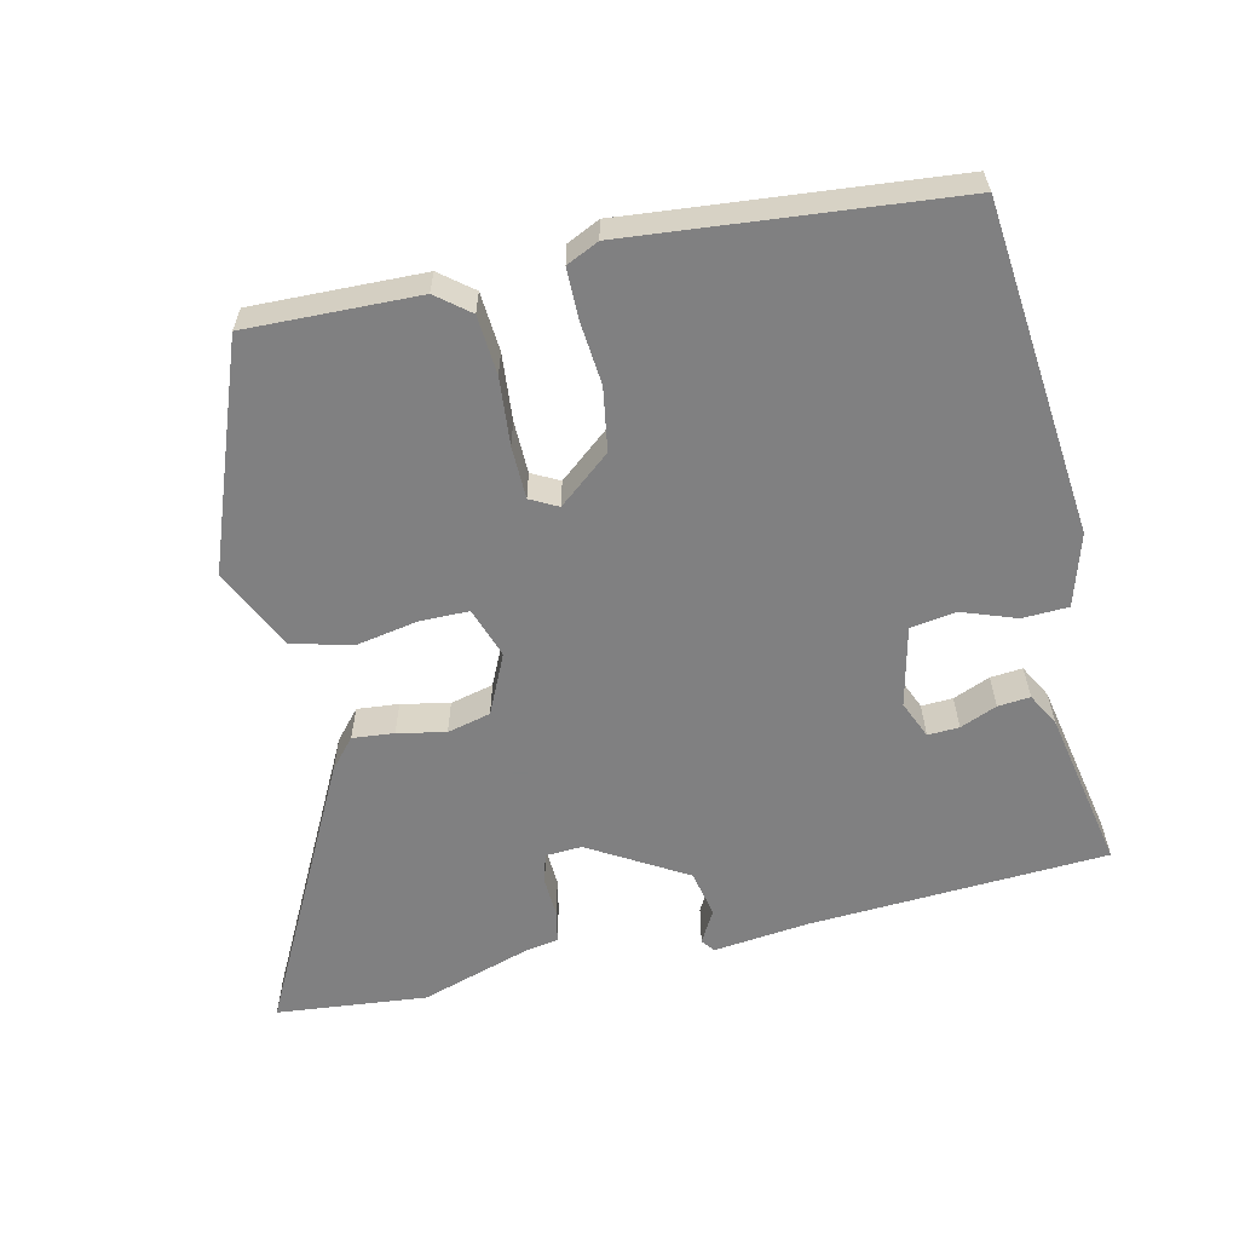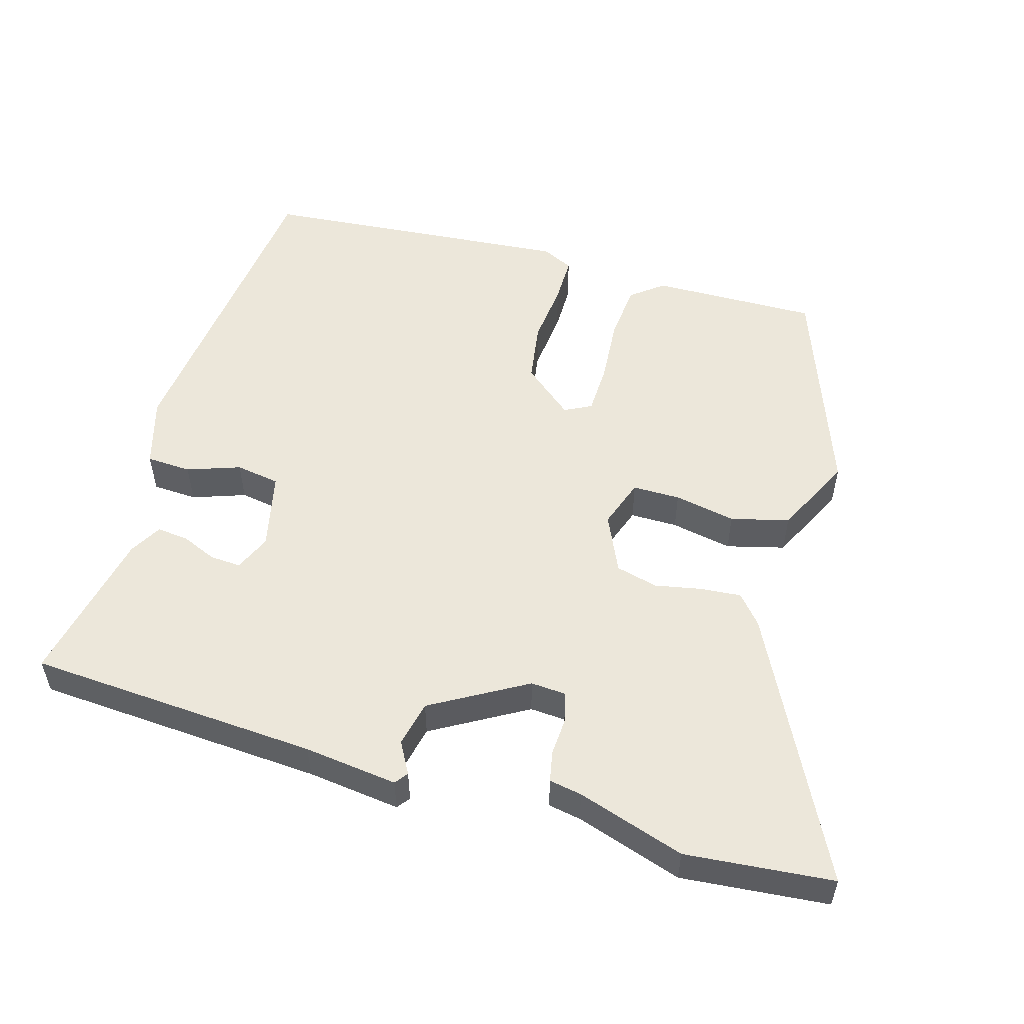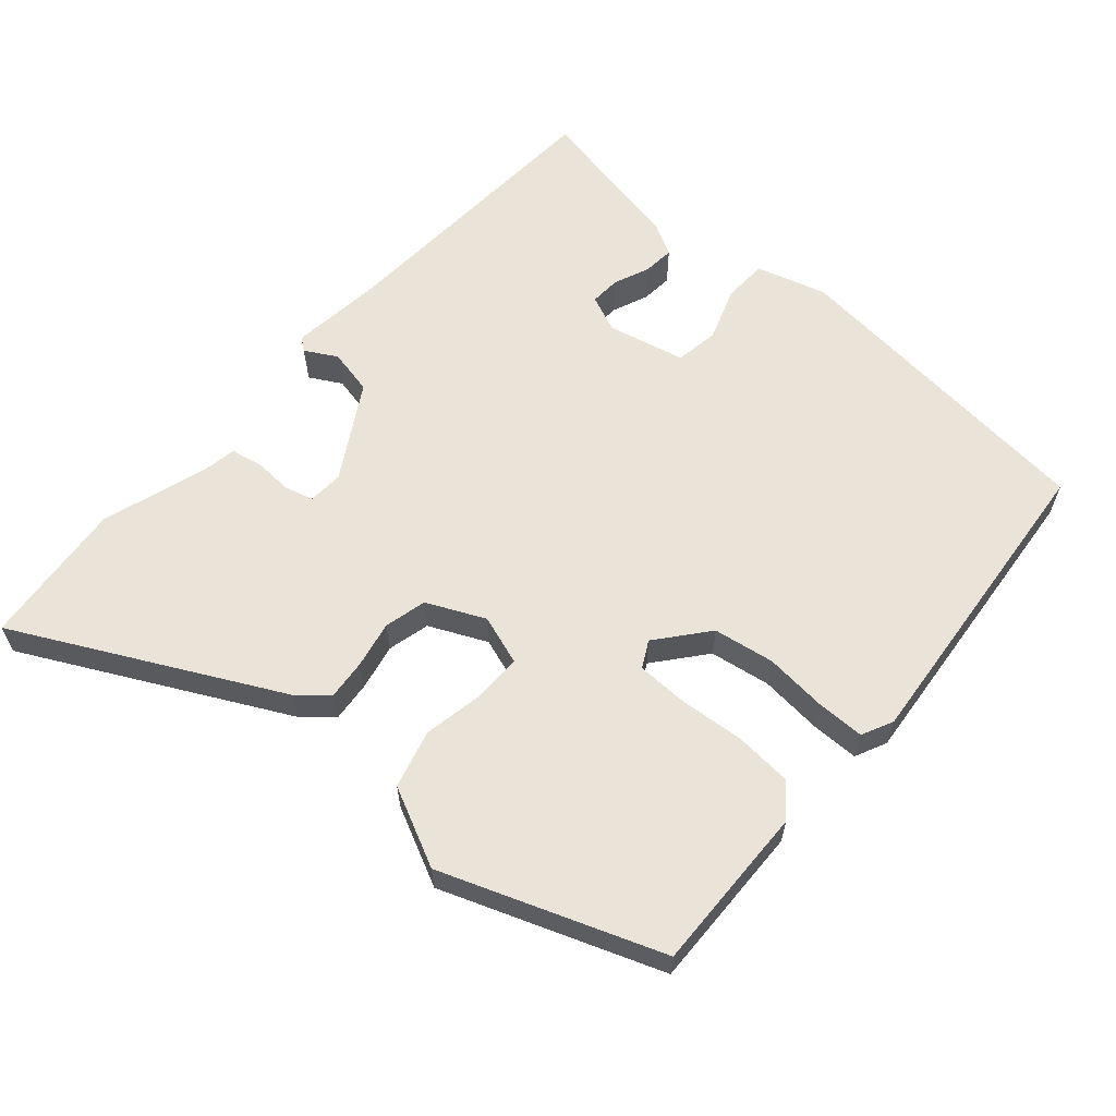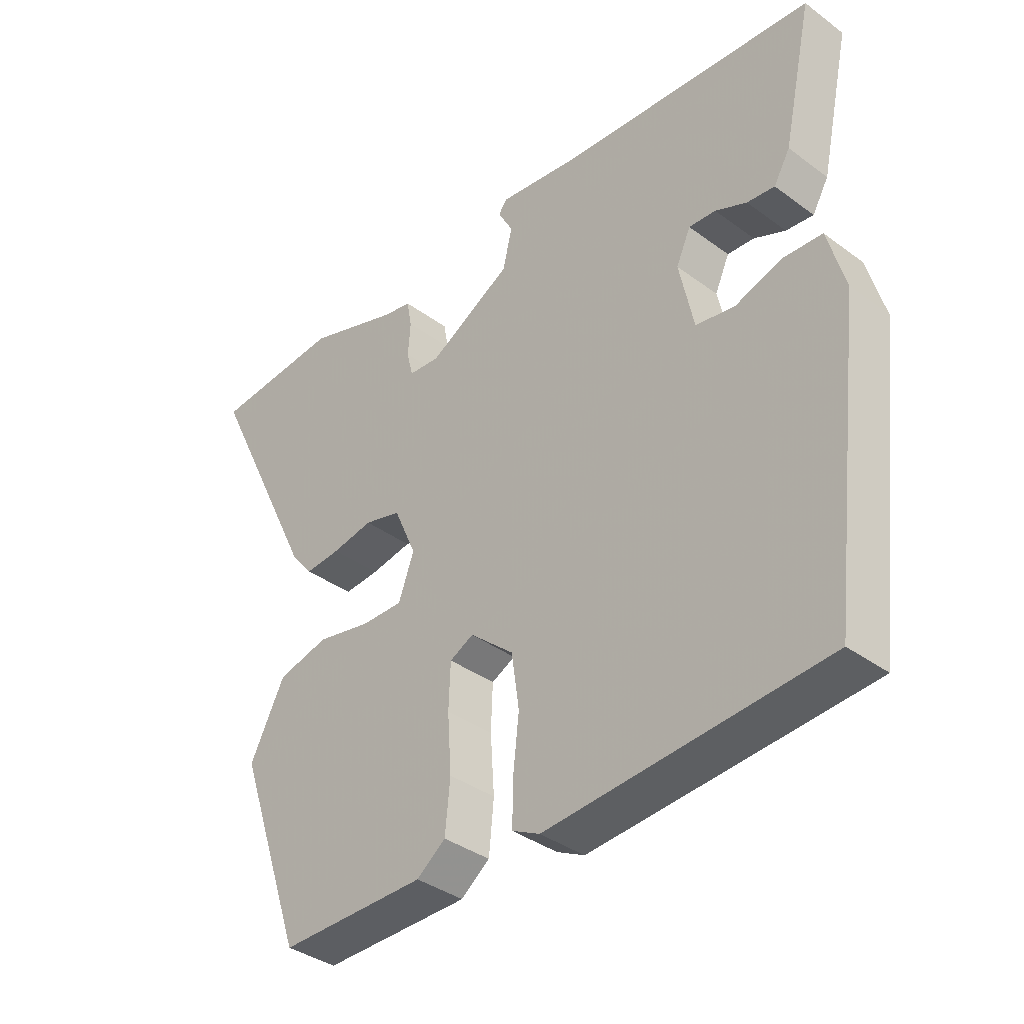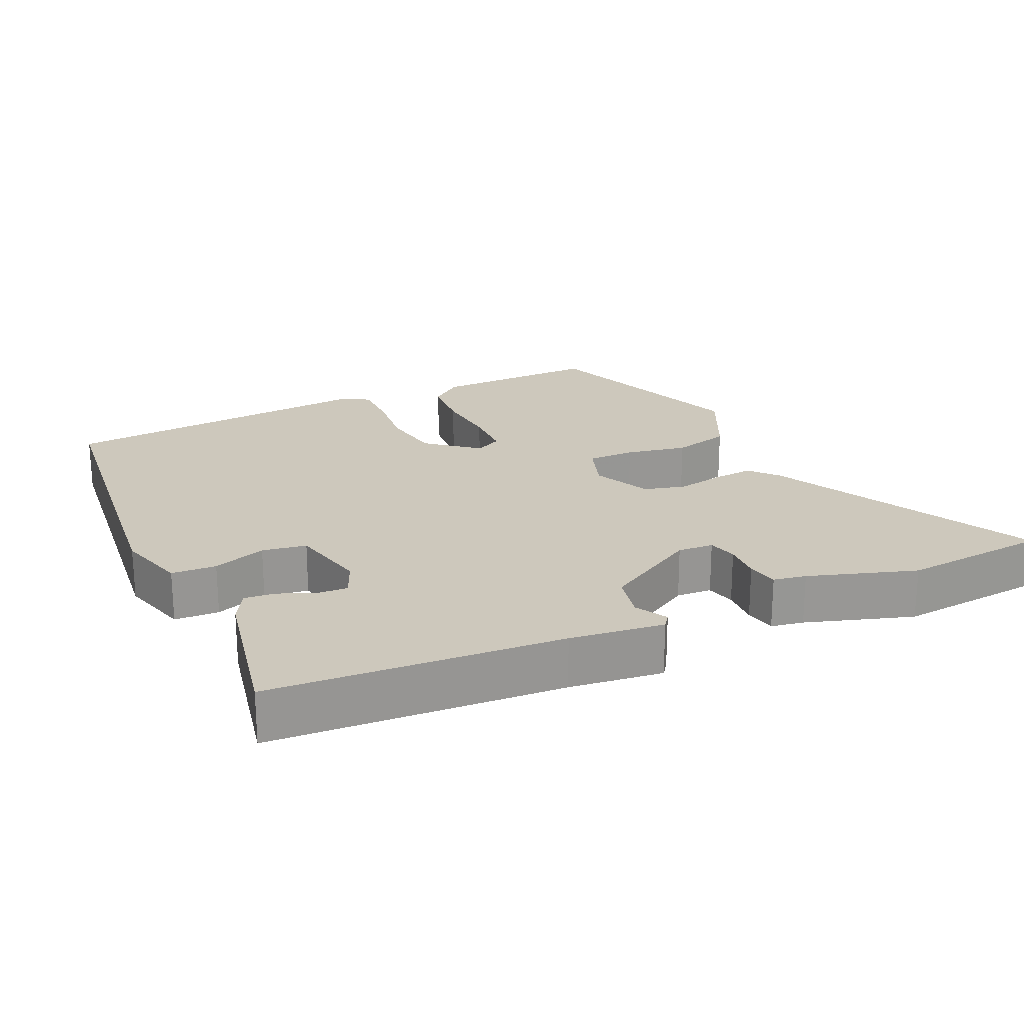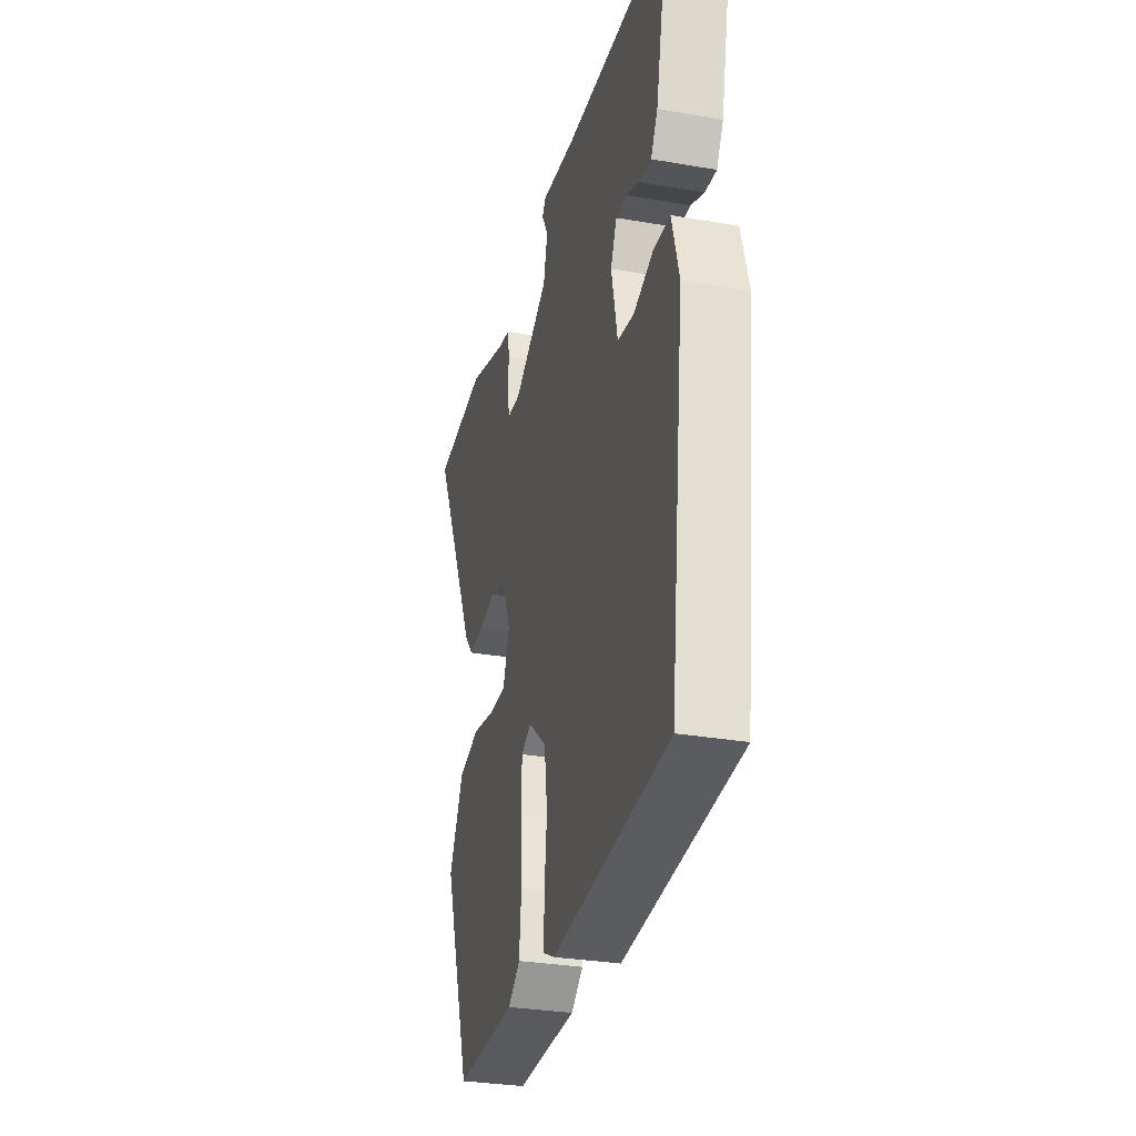
<metadata>
{"format":"obj","ext":"obj","renderer":"f3d","projection":"perspective","resolution":1024,"background":"white","views":[{"elev":-60.0,"azim":-168.4,"up":"+Y"},{"elev":53.3,"azim":15.4,"up":"+Y"},{"elev":61.1,"azim":130.0,"up":"+Y"},{"elev":-37.3,"azim":-133.4,"up":"+Z"},{"elev":22.2,"azim":-25.7,"up":"+Y"},{"elev":-30.9,"azim":-104.0,"up":"+Z"}]}
</metadata>
<code>
v -0.461 0.07 -0.484
v -0.517 0.07 -0.03
v -0.49 0.07 0.069
v -0.427 0.07 0.073
v -0.352 0.07 0.048
v -0.29 0.07 0.059
v -0.267 0.07 0.169
v -0.29 0.07 0.22
v -0.333 0.07 0.217
v -0.383 0.07 0.195
v -0.427 0.07 0.19
v -0.453 0.07 0.235
v -0.501 0.07 0.454
v -0.093 0.07 0.486
v 0.038 0.07 0.504
v 0.052 0.07 0.486
v 0.028 0.07 0.441
v 0.043 0.07 0.377
v 0.177 0.07 0.302
v 0.227 0.07 0.306
v 0.237 0.07 0.347
v 0.233 0.07 0.401
v 0.241 0.07 0.445
v 0.287 0.07 0.454
v 0.437 0.07 0.505
v 0.644 0.07 0.489
v 0.464 0.07 0.118
v 0.43 0.07 0.077
v 0.373 0.07 0.081
v 0.307 0.07 0.093
v 0.248 0.07 0.077
v 0.212 0.07 -0.005
v 0.237 0.07 -0.074
v 0.304 0.07 -0.073
v 0.39 0.07 -0.055
v 0.472 0.07 -0.075
v 0.528 0.07 -0.185
v 0.421 0.07 -0.493
v 0.186 0.07 -0.492
v 0.14 0.07 -0.457
v 0.132 0.07 -0.376
v 0.138 0.07 -0.284
v 0.135 0.07 -0.212
v 0.097 0.07 -0.193
v 0.027 0.07 -0.253
v 0.015 0.07 -0.339
v 0.025 0.07 -0.427
v 0.026 0.07 -0.494
v -0.018 0.07 -0.516
v -0.461 0 -0.484
v -0.517 0 -0.03
v -0.49 0 0.069
v -0.427 0 0.073
v -0.352 0 0.048
v -0.29 0 0.059
v -0.267 0 0.169
v -0.29 0 0.22
v -0.333 0 0.217
v -0.383 0 0.195
v -0.427 0 0.19
v -0.453 0 0.235
v -0.501 0 0.454
v -0.093 0 0.486
v 0.038 0 0.504
v 0.052 0 0.486
v 0.028 0 0.441
v 0.043 0 0.377
v 0.177 0 0.302
v 0.227 0 0.306
v 0.237 0 0.347
v 0.233 0 0.401
v 0.241 0 0.445
v 0.287 0 0.454
v 0.437 0 0.505
v 0.644 0 0.489
v 0.464 0 0.118
v 0.43 0 0.077
v 0.373 0 0.081
v 0.307 0 0.093
v 0.248 0 0.077
v 0.212 0 -0.005
v 0.237 0 -0.074
v 0.304 0 -0.073
v 0.39 0 -0.055
v 0.472 0 -0.075
v 0.528 0 -0.185
v 0.421 0 -0.493
v 0.186 0 -0.492
v 0.14 0 -0.457
v 0.132 0 -0.376
v 0.138 0 -0.284
v 0.135 0 -0.212
v 0.097 0 -0.193
v 0.027 0 -0.253
v 0.015 0 -0.339
v 0.025 0 -0.427
v 0.026 0 -0.494
v -0.018 0 -0.516
f 46 47 48 49
f 45 46 49 1
f 44 45 1 2
f 39 40 41 42
f 39 42 43
f 38 39 43
f 37 38 43
f 34 35 36 37
f 33 34 37 43
f 32 33 43 44
f 27 28 29 30
f 25 26 27 30
f 24 25 30 31
f 21 22 23 24
f 20 21 24 31
f 19 20 31 32
f 14 15 16 17
f 14 17 18
f 13 14 18
f 9 10 11 12
f 8 9 12 13
f 2 3 4 5
f 2 5 6
f 44 2 6
f 32 44 6 7
f 19 32 7 8
f 8 13 18 19
f 98 97 96 95
f 50 98 95 94
f 51 50 94 93
f 91 90 89 88
f 92 91 88
f 92 88 87
f 92 87 86
f 86 85 84 83
f 92 86 83 82
f 93 92 82 81
f 79 78 77 76
f 79 76 75 74
f 80 79 74 73
f 73 72 71 70
f 80 73 70 69
f 81 80 69 68
f 66 65 64 63
f 67 66 63
f 67 63 62
f 61 60 59 58
f 62 61 58 57
f 54 53 52 51
f 55 54 51
f 55 51 93
f 56 55 93 81
f 57 56 81 68
f 68 67 62 57
f 1 50 51 2
f 2 51 52 3
f 3 52 53 4
f 4 53 54 5
f 5 54 55 6
f 6 55 56 7
f 7 56 57 8
f 8 57 58 9
f 9 58 59 10
f 10 59 60 11
f 11 60 61 12
f 12 61 62 13
f 13 62 63 14
f 14 63 64 15
f 15 64 65 16
f 16 65 66 17
f 17 66 67 18
f 18 67 68 19
f 19 68 69 20
f 20 69 70 21
f 21 70 71 22
f 22 71 72 23
f 23 72 73 24
f 24 73 74 25
f 25 74 75 26
f 26 75 76 27
f 27 76 77 28
f 28 77 78 29
f 29 78 79 30
f 30 79 80 31
f 31 80 81 32
f 32 81 82 33
f 33 82 83 34
f 34 83 84 35
f 35 84 85 36
f 36 85 86 37
f 37 86 87 38
f 38 87 88 39
f 39 88 89 40
f 40 89 90 41
f 41 90 91 42
f 42 91 92 43
f 43 92 93 44
f 44 93 94 45
f 45 94 95 46
f 46 95 96 47
f 47 96 97 48
f 48 97 98 49
f 49 98 50 1

</code>
